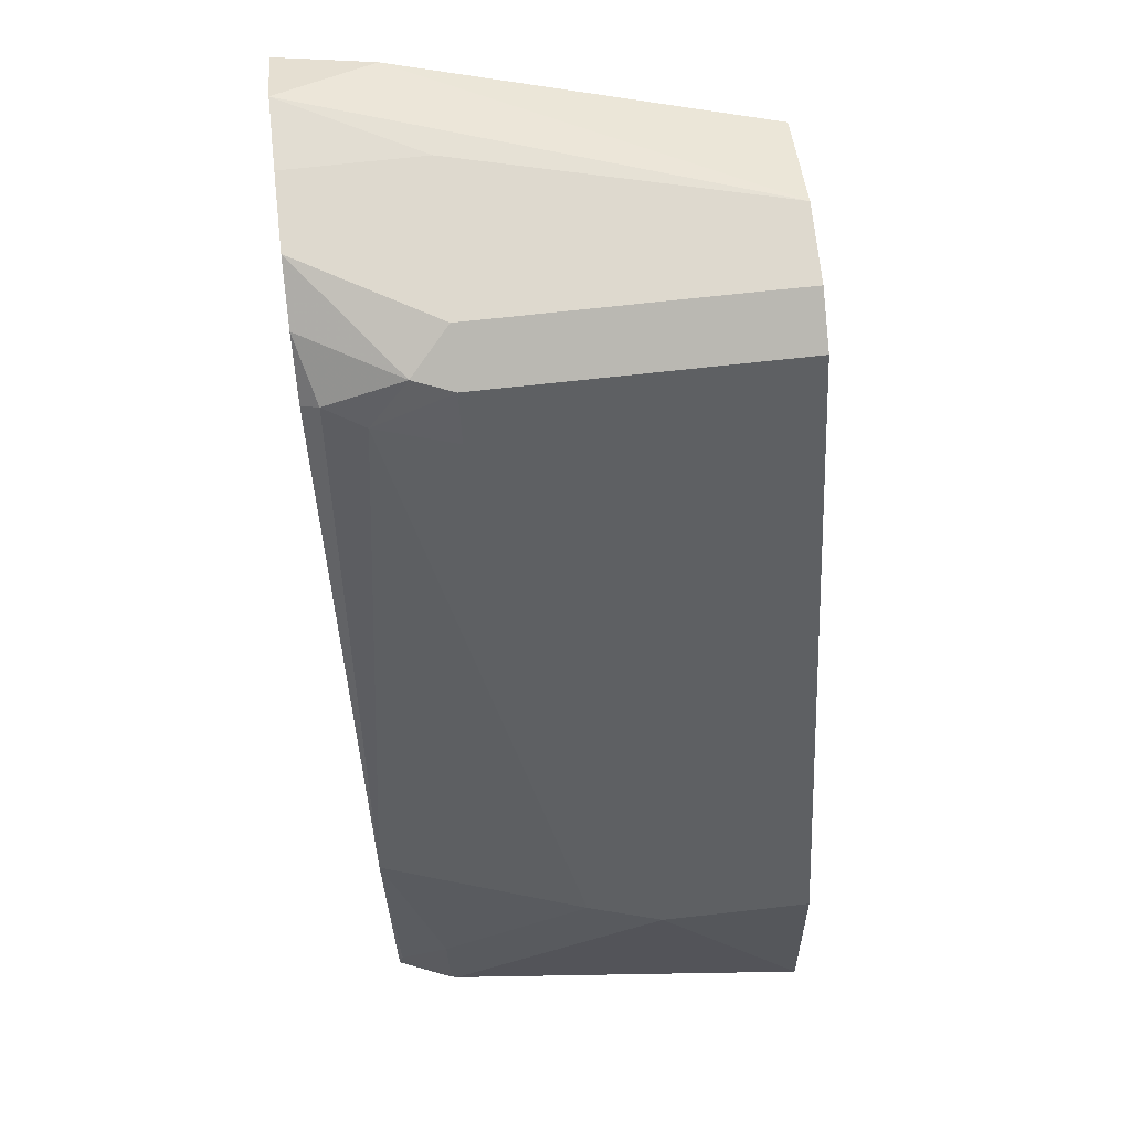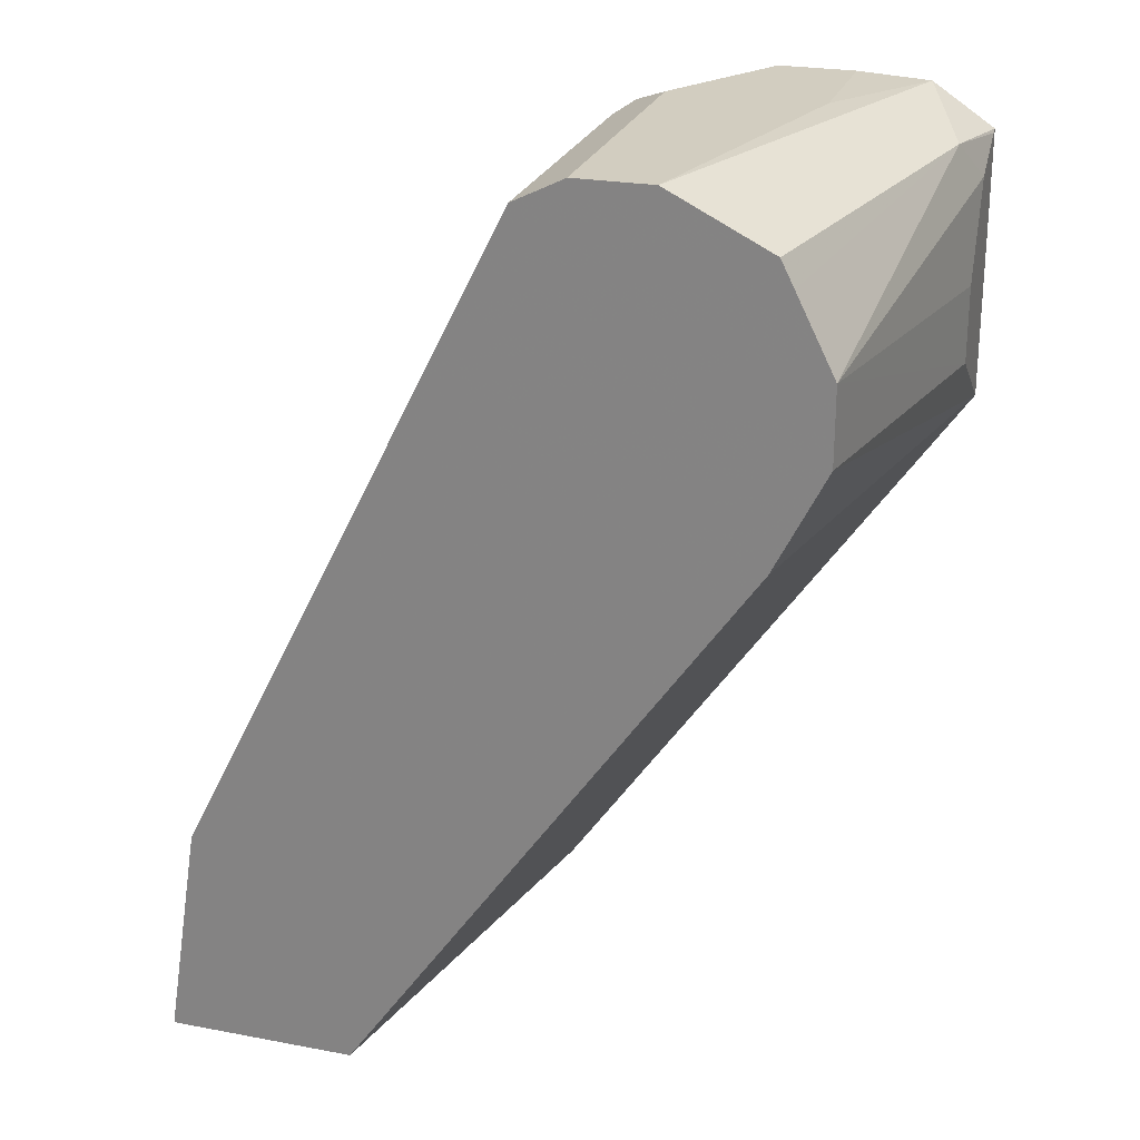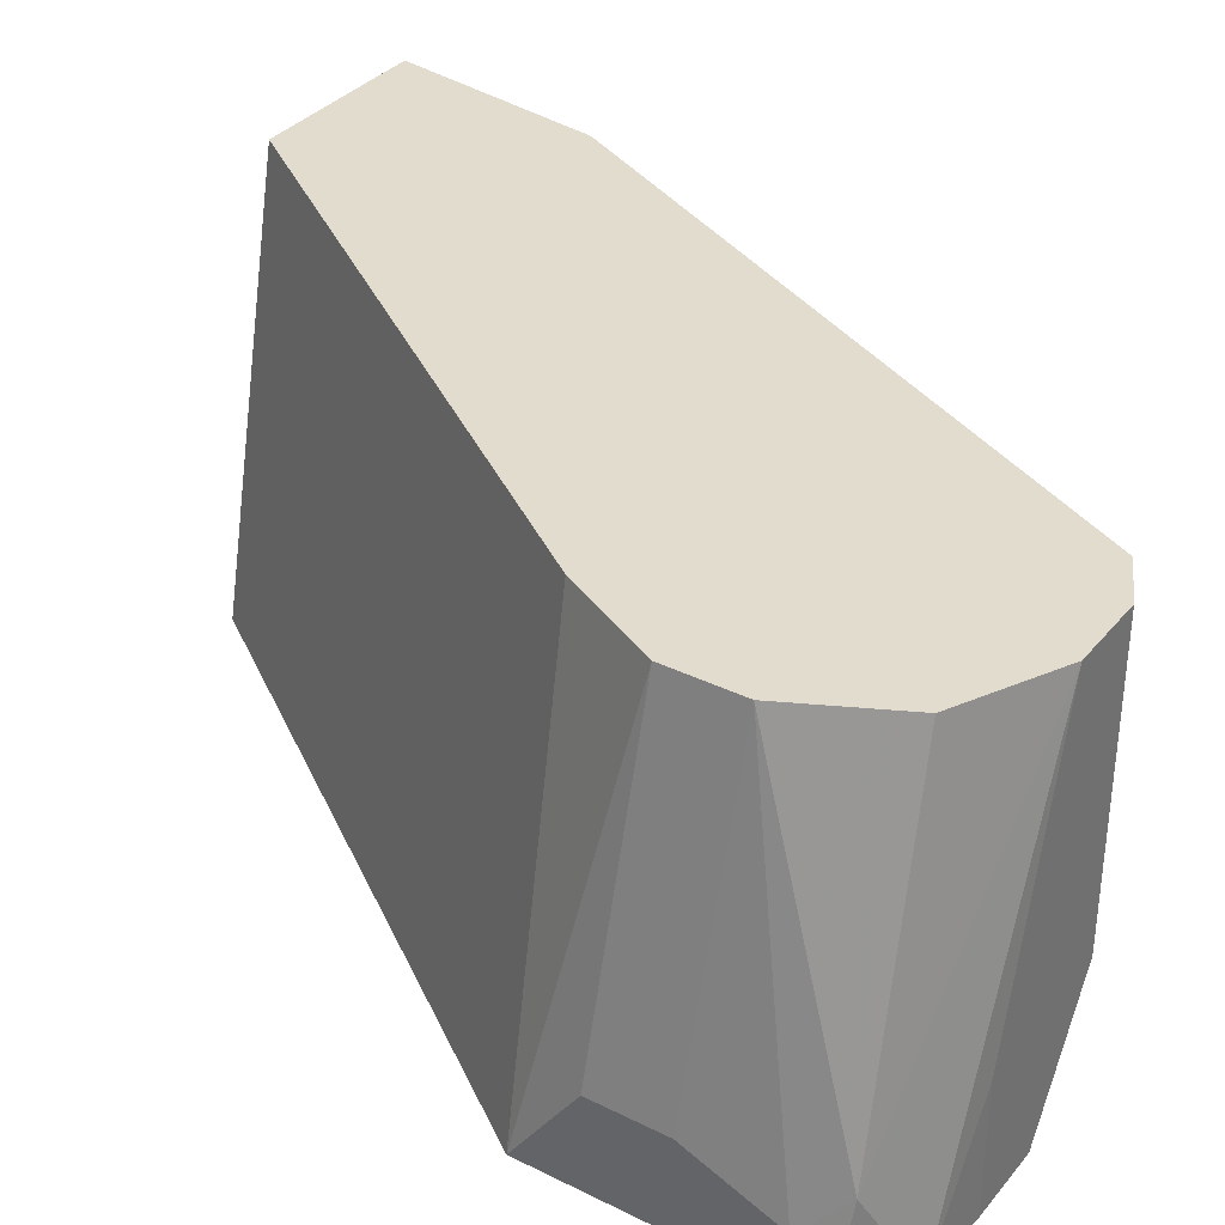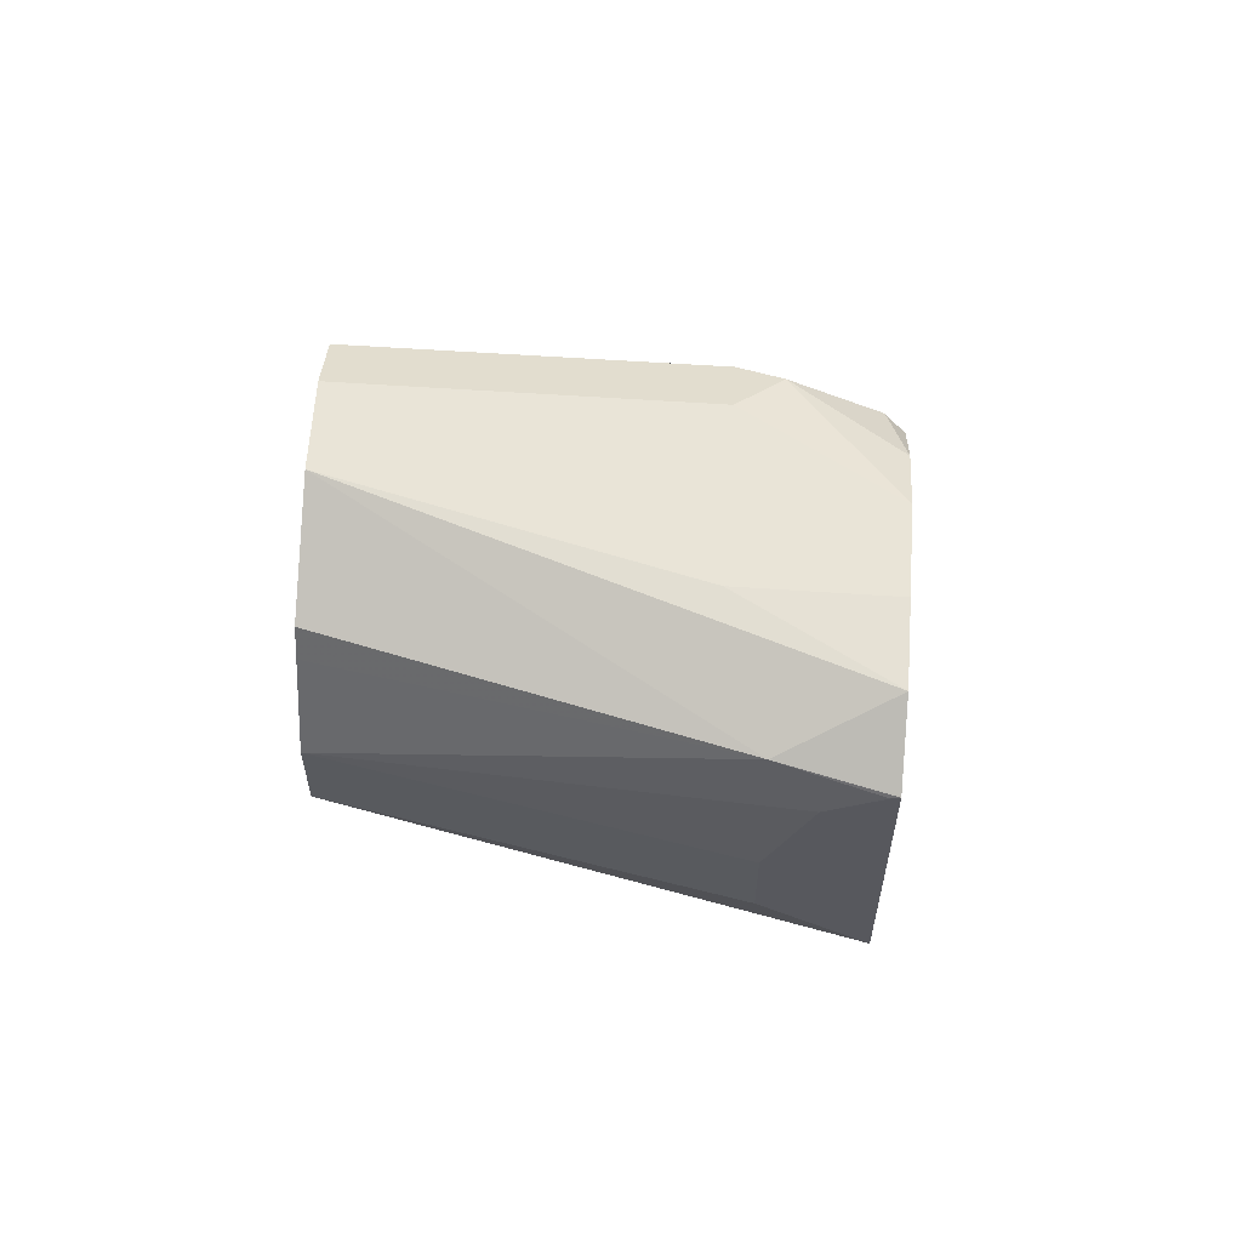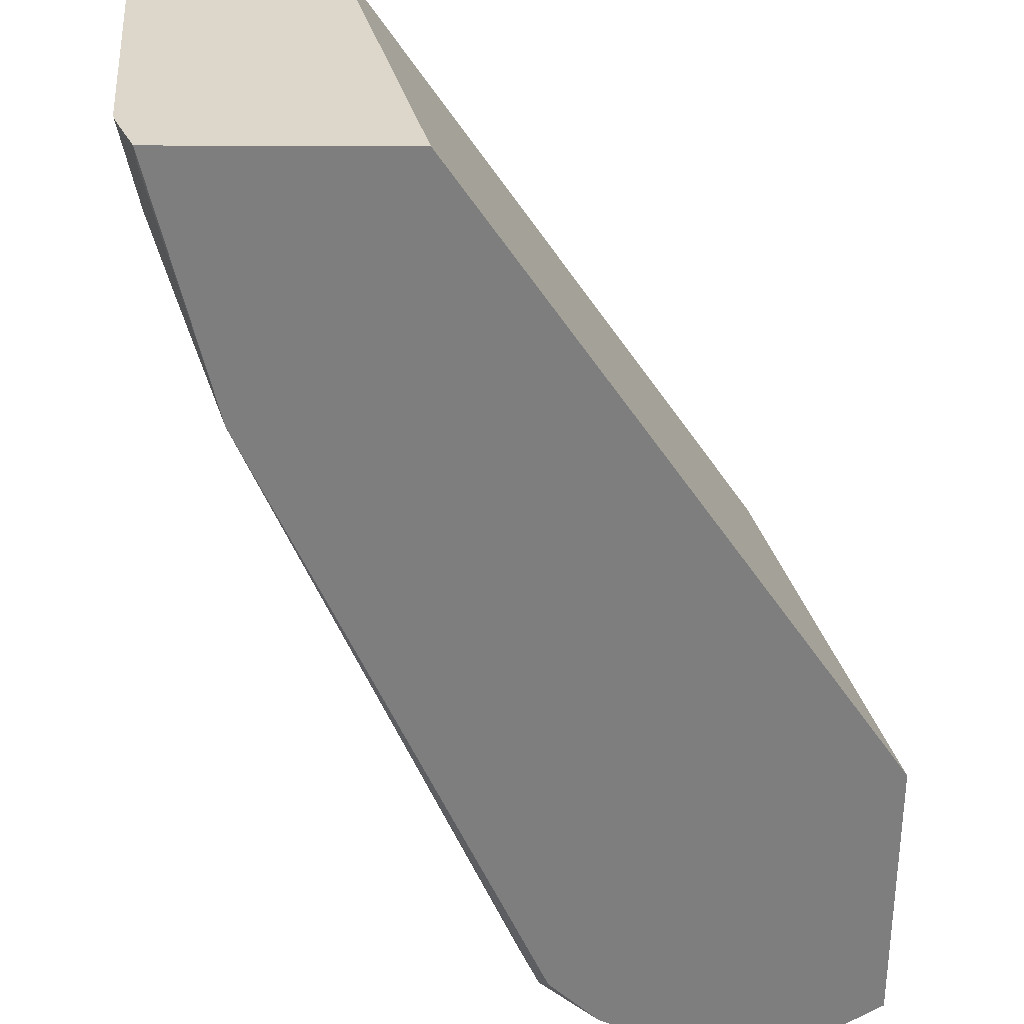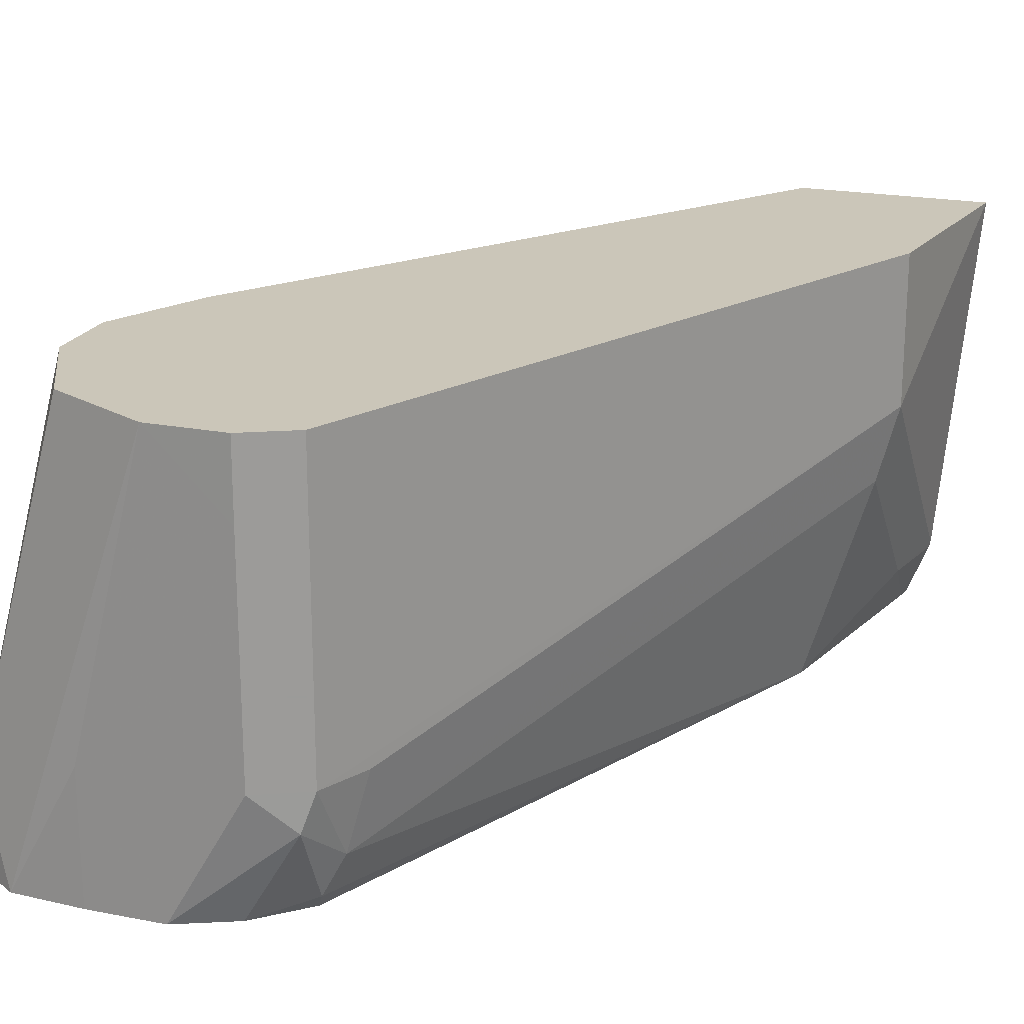
<metadata>
{"format":"obj","ext":"obj","renderer":"f3d","projection":"perspective","resolution":1024,"background":"white","views":[{"elev":71.5,"azim":-96.3,"up":"+Y"},{"elev":24.7,"azim":17.1,"up":"+Y"},{"elev":34.7,"azim":123.6,"up":"+Z"},{"elev":61.1,"azim":93.9,"up":"+Y"},{"elev":-59.5,"azim":-0.2,"up":"+Z"},{"elev":20.8,"azim":-160.6,"up":"+Z"}]}
</metadata>
<code>
v -0.6739 0.4047 -0.0001113
v -0.6572 0.4047 -0.1795
v -0.5826 0.4047 -0.0001113
v -0.6572 0.5111 -0.0001113
v -0.6572 0.5111 -0.07304
v -0.648 0.4427 -0.1825
v -0.6565 0.4047 -0.1825
v -0.5362 0.4047 -0.209
v -0.3895 0.6814 -0.0001113
v -0.6085 0.6085 -0.0001113
v -0.6207 0.5842 -0.03651
v -0.6207 0.5842 -0.07304
v -0.499 0.8275 -0.146
v -0.5111 0.8032 -0.146
v -0.502 0.8077 -0.1825
v -0.648 0.5157 -0.1095
v -0.645 0.4138 -0.2069
v -0.6182 0.5224 -0.209
v -0.6541 0.4047 -0.1887
v -0.6458 0.4047 -0.209
v -0.3375 0.69 -0.209
v -0.3773 0.7058 -0.0001113
v -0.499 0.8275 -0.0001113
v -0.4746 0.8397 -0.146
v -0.4929 0.8306 -0.1643
v -0.4929 0.8123 -0.2008
v -0.6455 0.406 -0.209
v -0.4888 0.8062 -0.209
v -0.3375 0.818 -0.209
v -0.3375 0.7213 -0.1647
v -0.3651 0.7301 -0.0001113
v -0.4747 0.8397 -0.0001113
v -0.4746 0.8397 -0.03651
v -0.4381 0.8397 -0.209
v -0.4658 0.8271 -0.209
v -0.338 0.8183 -0.209
v -0.3469 0.8215 -0.1643
v -0.3375 0.8168 -0.2055
v -0.3375 0.7577 -0.1647
v -0.3651 0.7666 -0.0001113
v -0.4383 0.8397 -0.0001113
v -0.4016 0.8397 -0.209
v -0.3551 0.8297 -0.209
v -0.3895 0.8154 -0.0001113
v -0.3833 0.8031 -0.0001113
v -0.3651 0.7667 -0.0001113
v -0.3375 0.8028 -0.1829
v -0.3671 0.8377 -0.209
v -0.4381 0.8397 -0.0001113
v -0.4016 0.8397 -0.146
f 21 29 38
f 21 38 47
f 21 47 39
f 21 39 30
f 21 30 31
f 21 31 22
f 23 32 33
f 18 26 28
f 48 50 49
f 17 18 27
f 13 33 24
f 17 27 20
f 15 18 16
f 15 26 18
f 15 25 26
f 13 15 14
f 13 25 15
f 13 24 25
f 13 23 33
f 24 33 41
f 11 13 12
f 17 20 19
f 24 41 49
f 37 49 44
f 24 50 42
f 11 23 13
f 42 50 48
f 39 47 46
f 37 48 49
f 37 43 48
f 37 47 38
f 37 46 47
f 37 45 46
f 37 44 45
f 36 43 37
f 32 41 33
f 30 40 31
f 30 46 40
f 30 39 46
f 29 37 38
f 29 36 37
f 26 35 28
f 25 35 26
f 25 34 35
f 24 34 25
f 24 42 34
f 24 49 50
f 10 23 11
f 5 14 15
f 8 21 9
f 1 5 2
f 1 4 5
f 1 10 4
f 1 23 10
f 1 32 23
f 1 41 32
f 1 49 41
f 1 44 49
f 1 45 44
f 2 6 7
f 1 46 45
f 1 31 40
f 1 22 31
f 1 3 9
f 1 8 3
f 1 20 8
f 1 19 20
f 1 7 19
f 1 2 7
f 9 21 22
f 1 40 46
f 2 5 6
f 1 9 22
f 4 10 11
f 8 29 21
f 3 8 9
f 8 36 29
f 8 43 36
f 8 48 43
f 8 34 42
f 8 35 34
f 8 28 35
f 8 18 28
f 8 27 18
f 8 42 48
f 7 17 19
f 8 20 27
f 4 11 12
f 5 12 13
f 4 12 5
f 5 15 16
f 5 13 14
f 5 16 6
f 6 17 7
f 6 16 18
f 6 18 17

</code>
